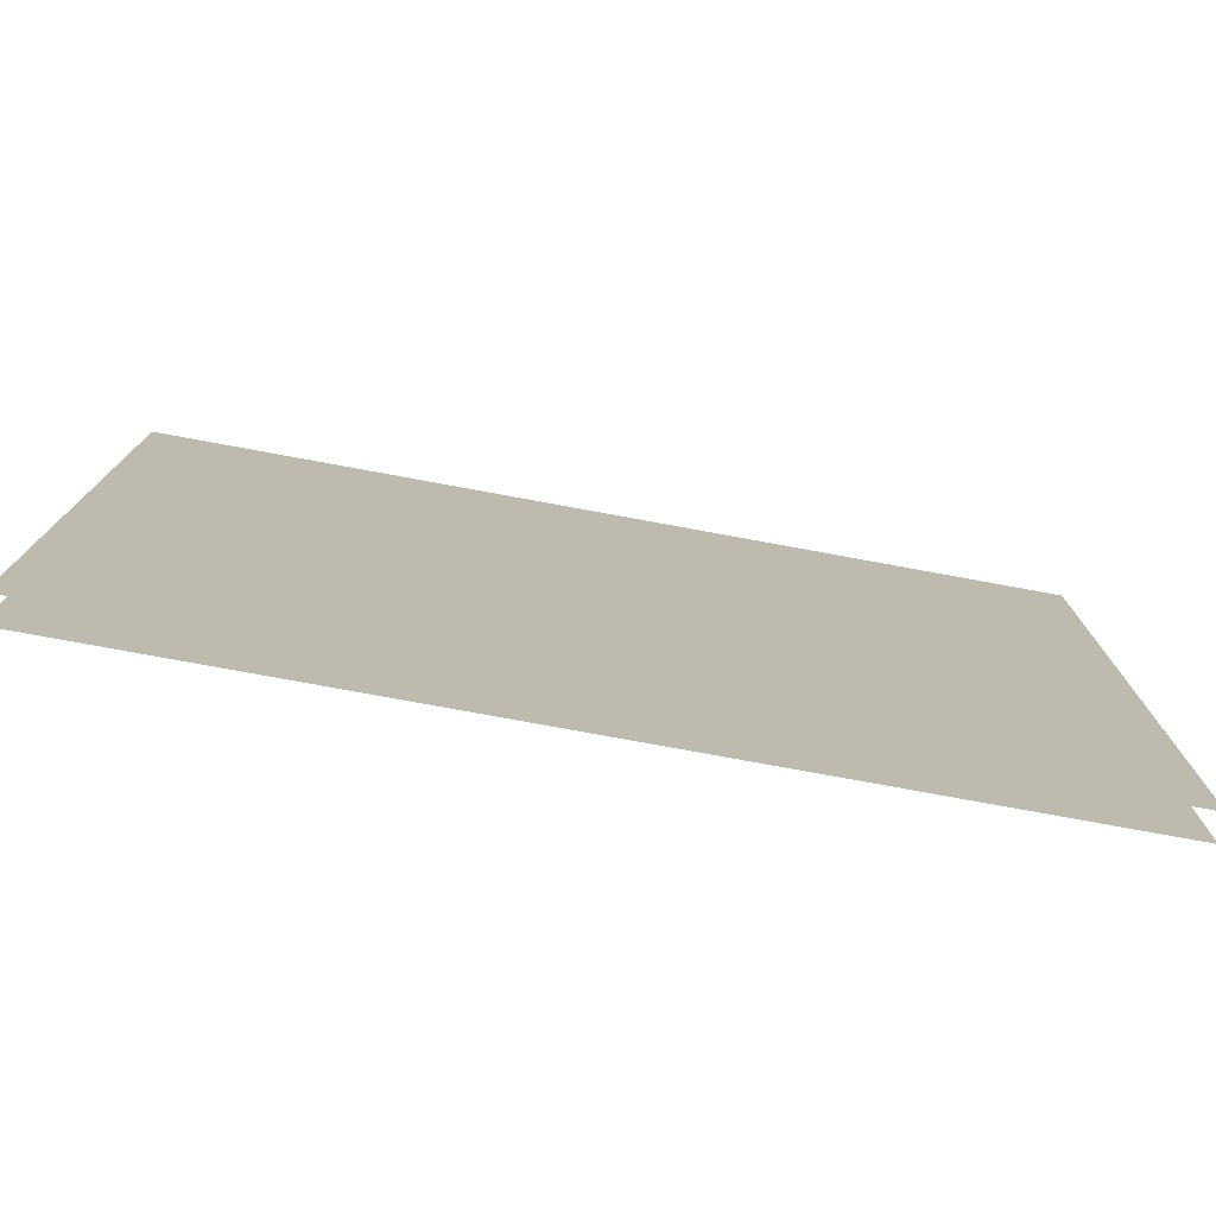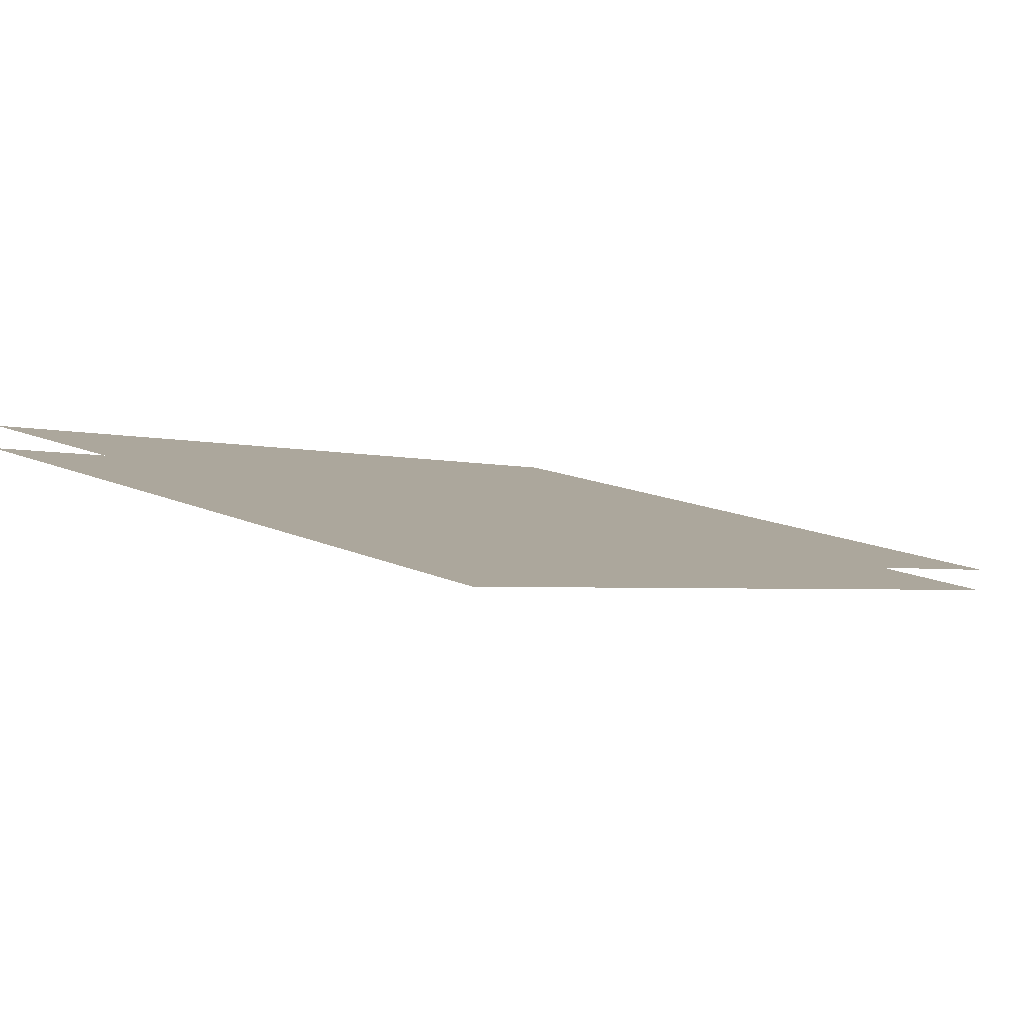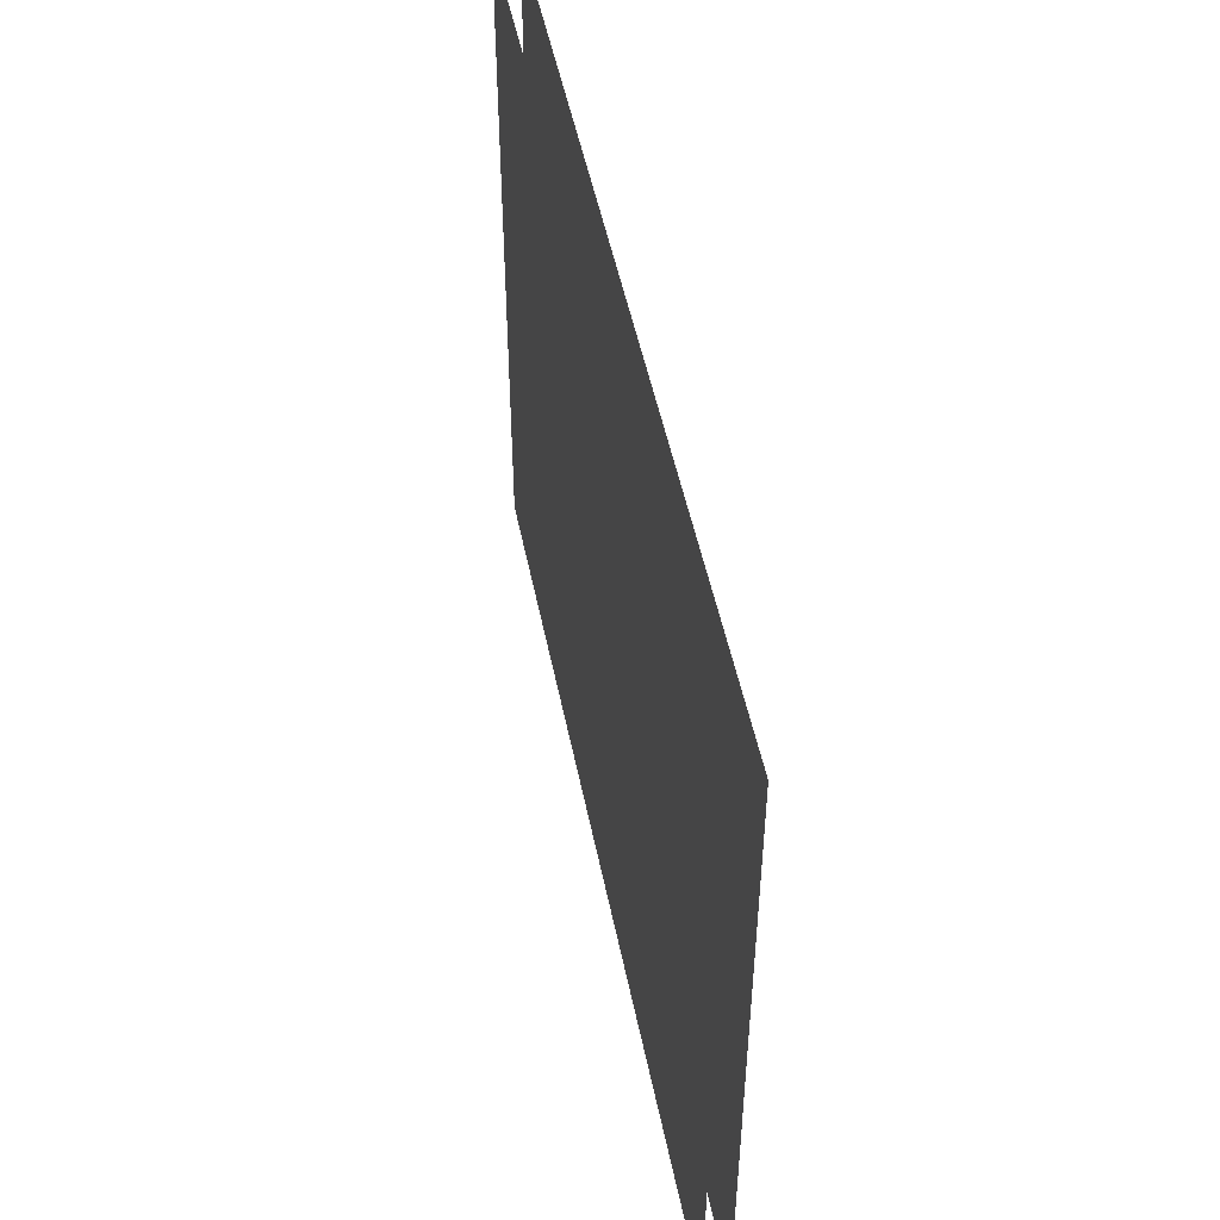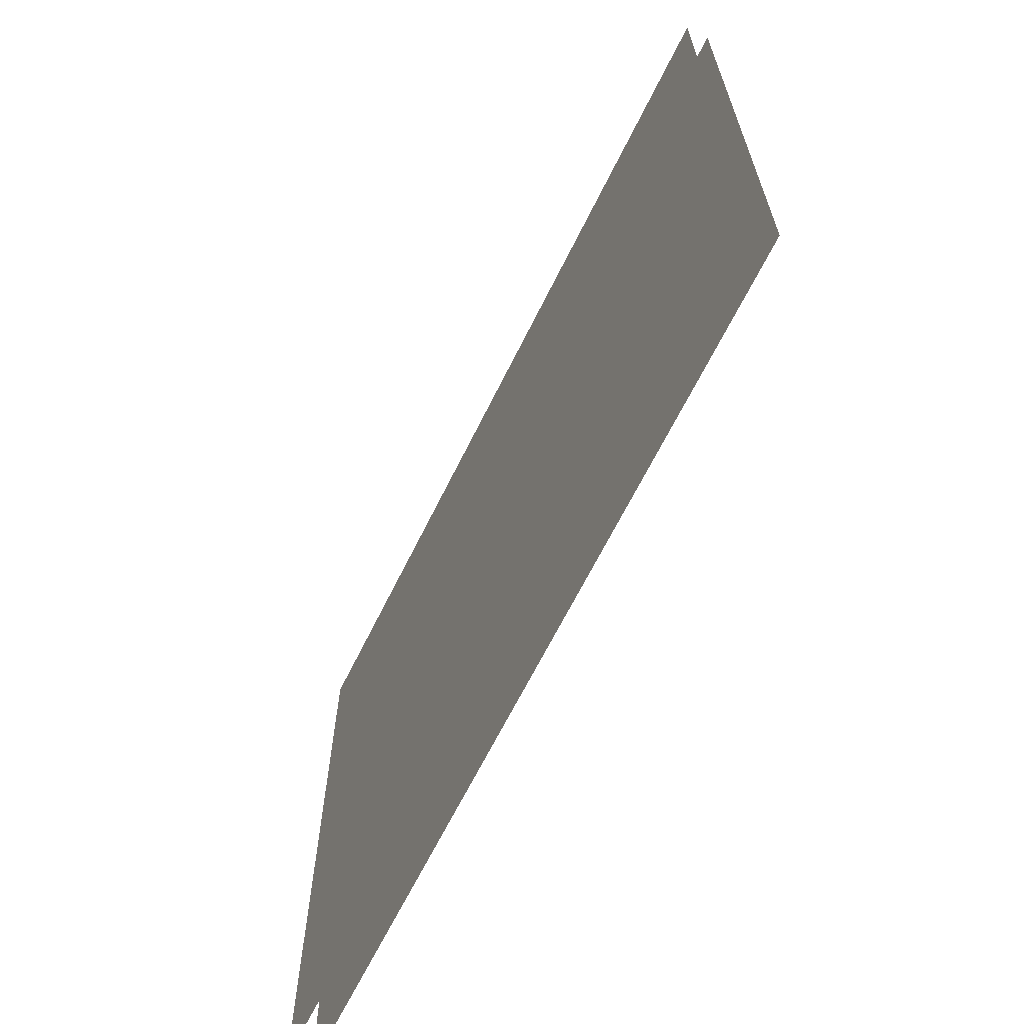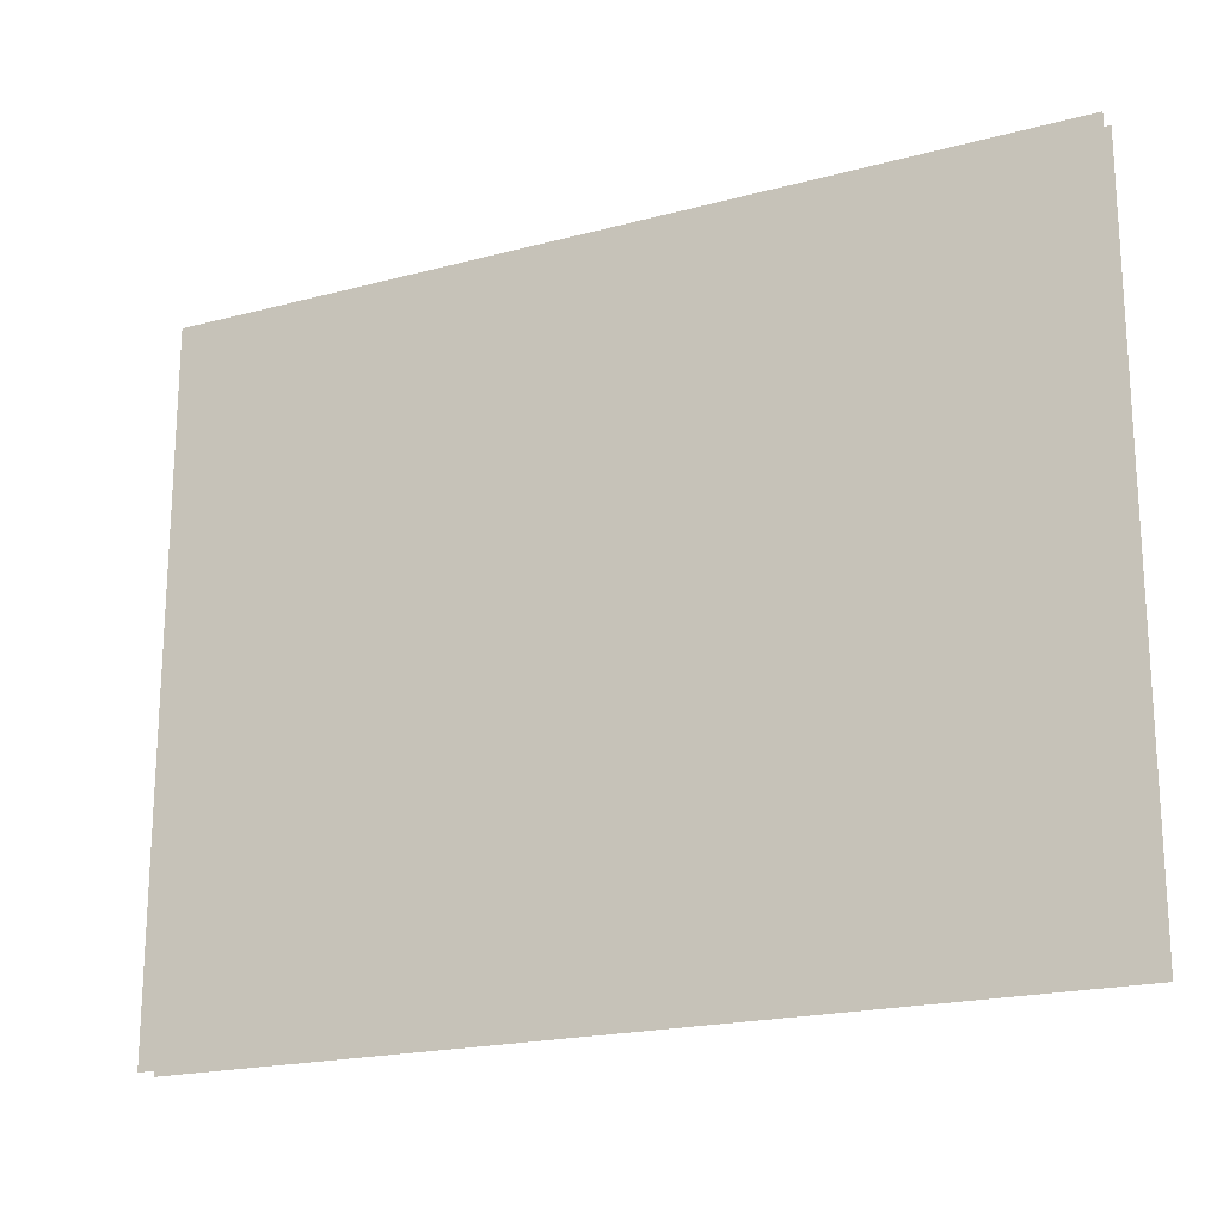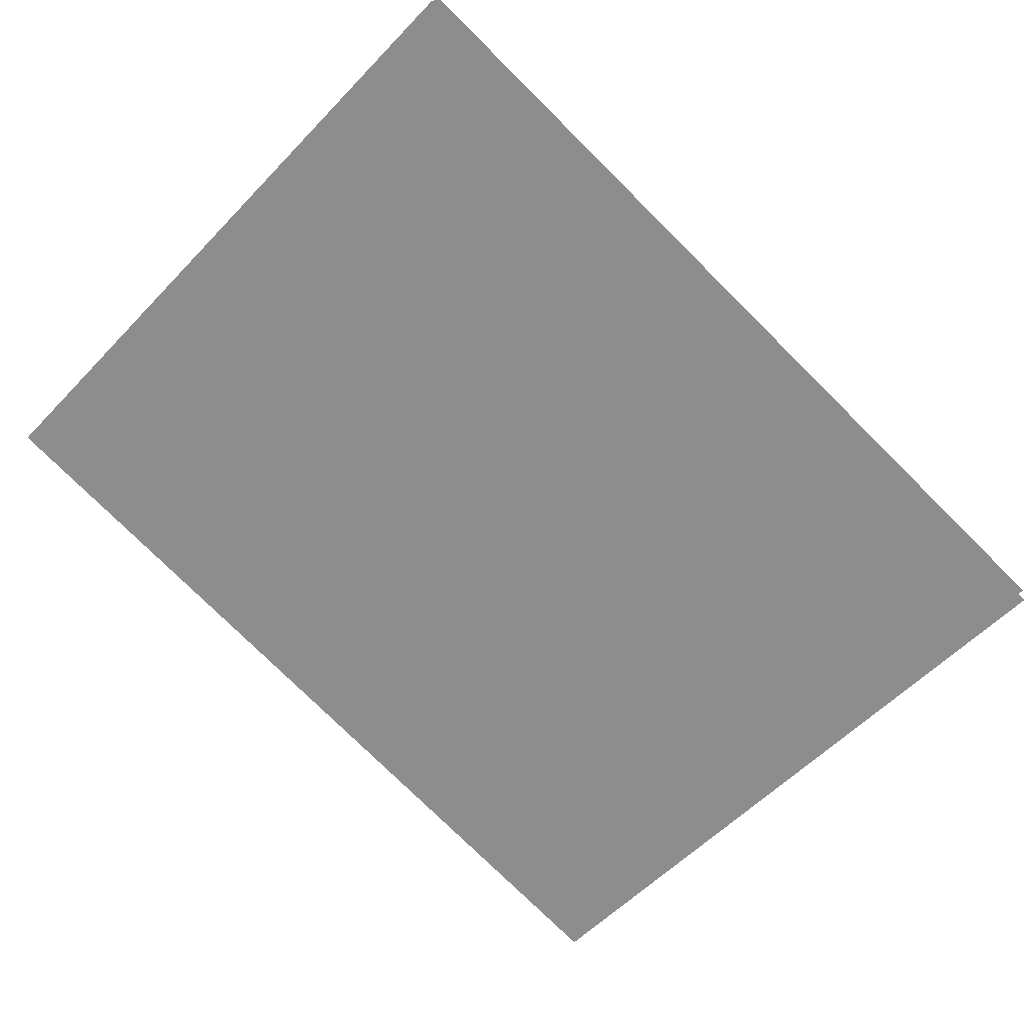
<metadata>
{"format":"obj","ext":"obj","renderer":"f3d","projection":"perspective","resolution":1024,"background":"white","views":[{"elev":-77.0,"azim":3.6,"up":"+Z"},{"elev":16.1,"azim":132.2,"up":"+Y"},{"elev":49.9,"azim":-87.3,"up":"+Z"},{"elev":-65.6,"azim":-102.2,"up":"+Z"},{"elev":-19.7,"azim":-139.5,"up":"+Z"},{"elev":-57.0,"azim":137.1,"up":"+Y"}]}
</metadata>
<code>
g NuclearCity_bus_glass08
v 0.8704 0.1921 -0.7005
v -0.8587 -0.239 -0.7005
v -0.8587 -0.239 0.7005
v 0.8704 0.1921 0.7005
v 0.8587 0.239 0.7005
v -0.8704 -0.1921 0.7005
v -0.8704 -0.1921 -0.7005
v 0.8587 0.239 -0.7005
g NuclearCity_bus_glass08_0
f 3 2 1
f 4 3 1
f 7 6 5
f 8 7 5

</code>
